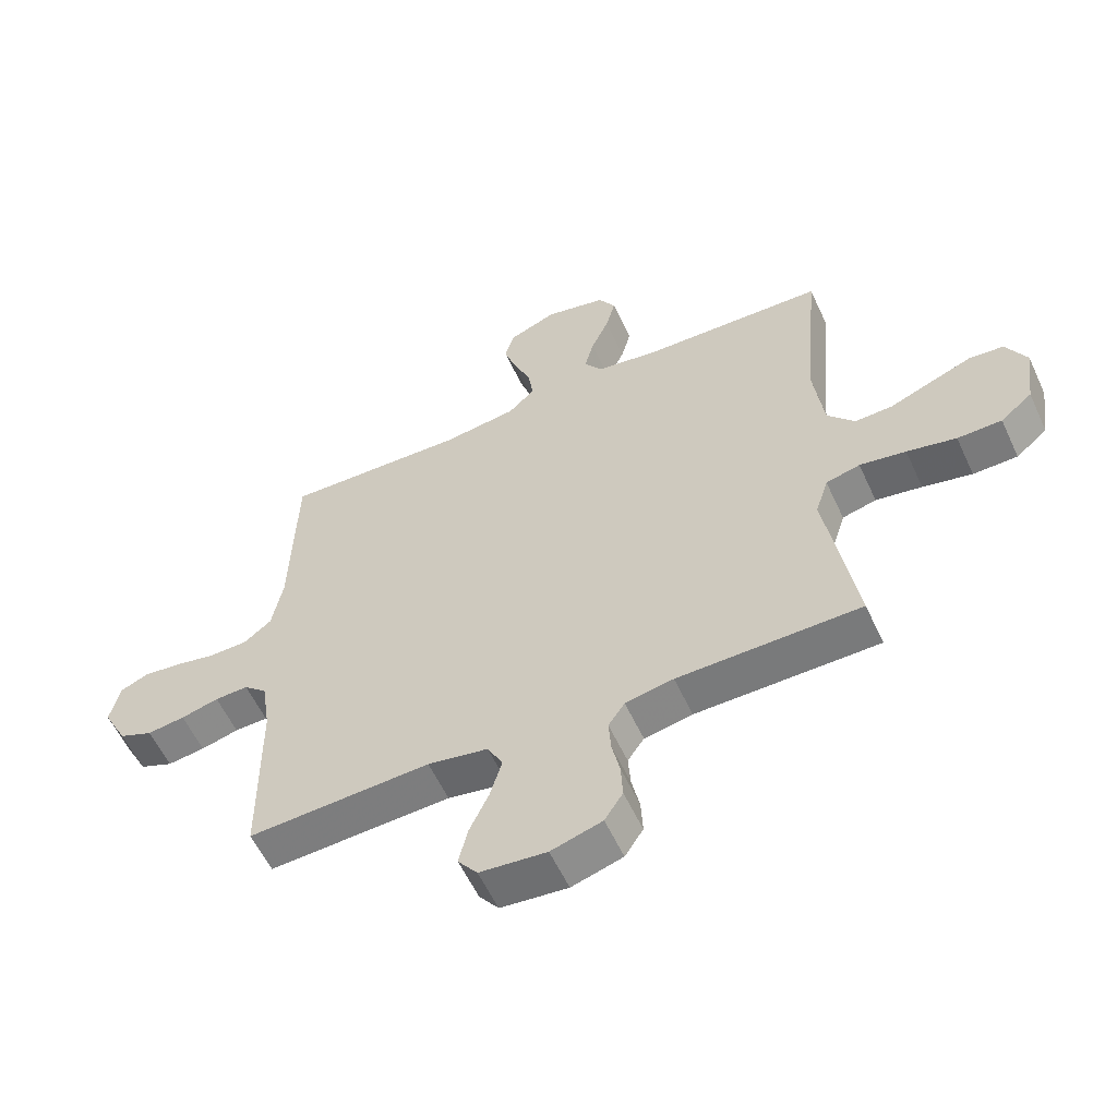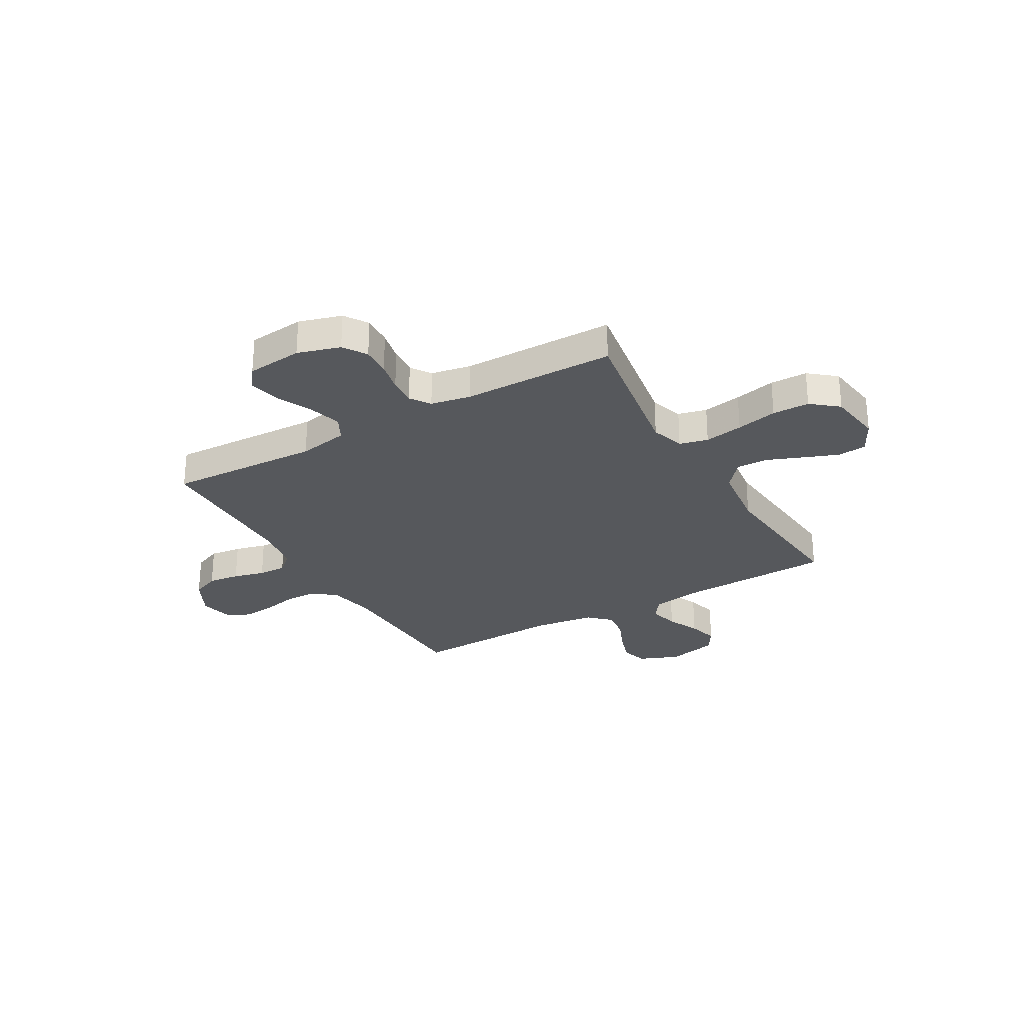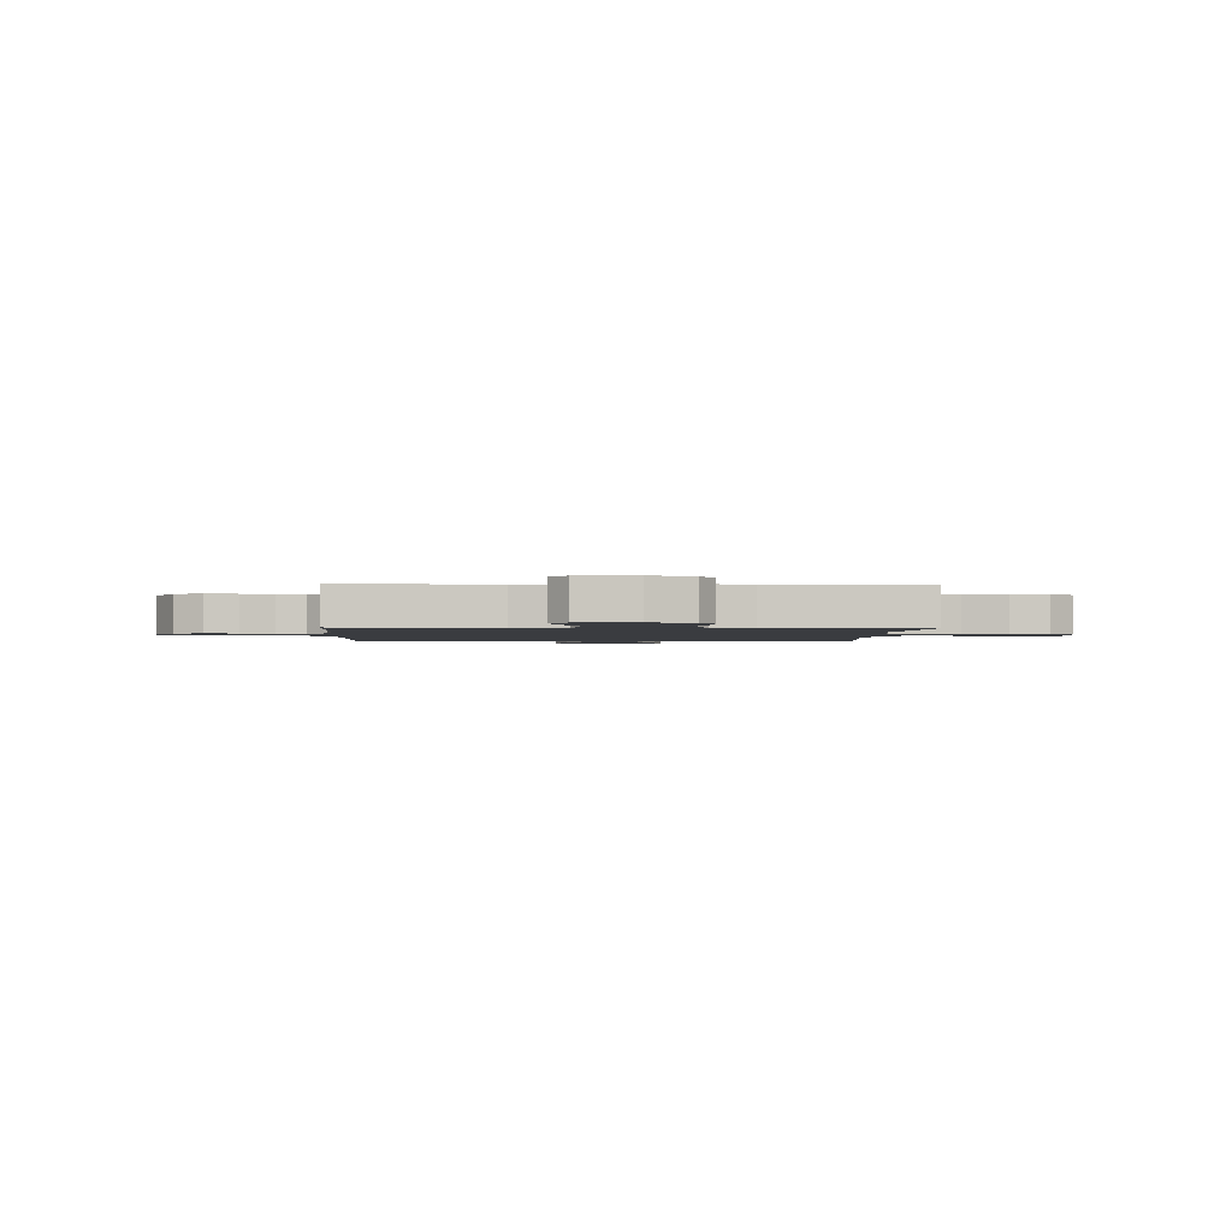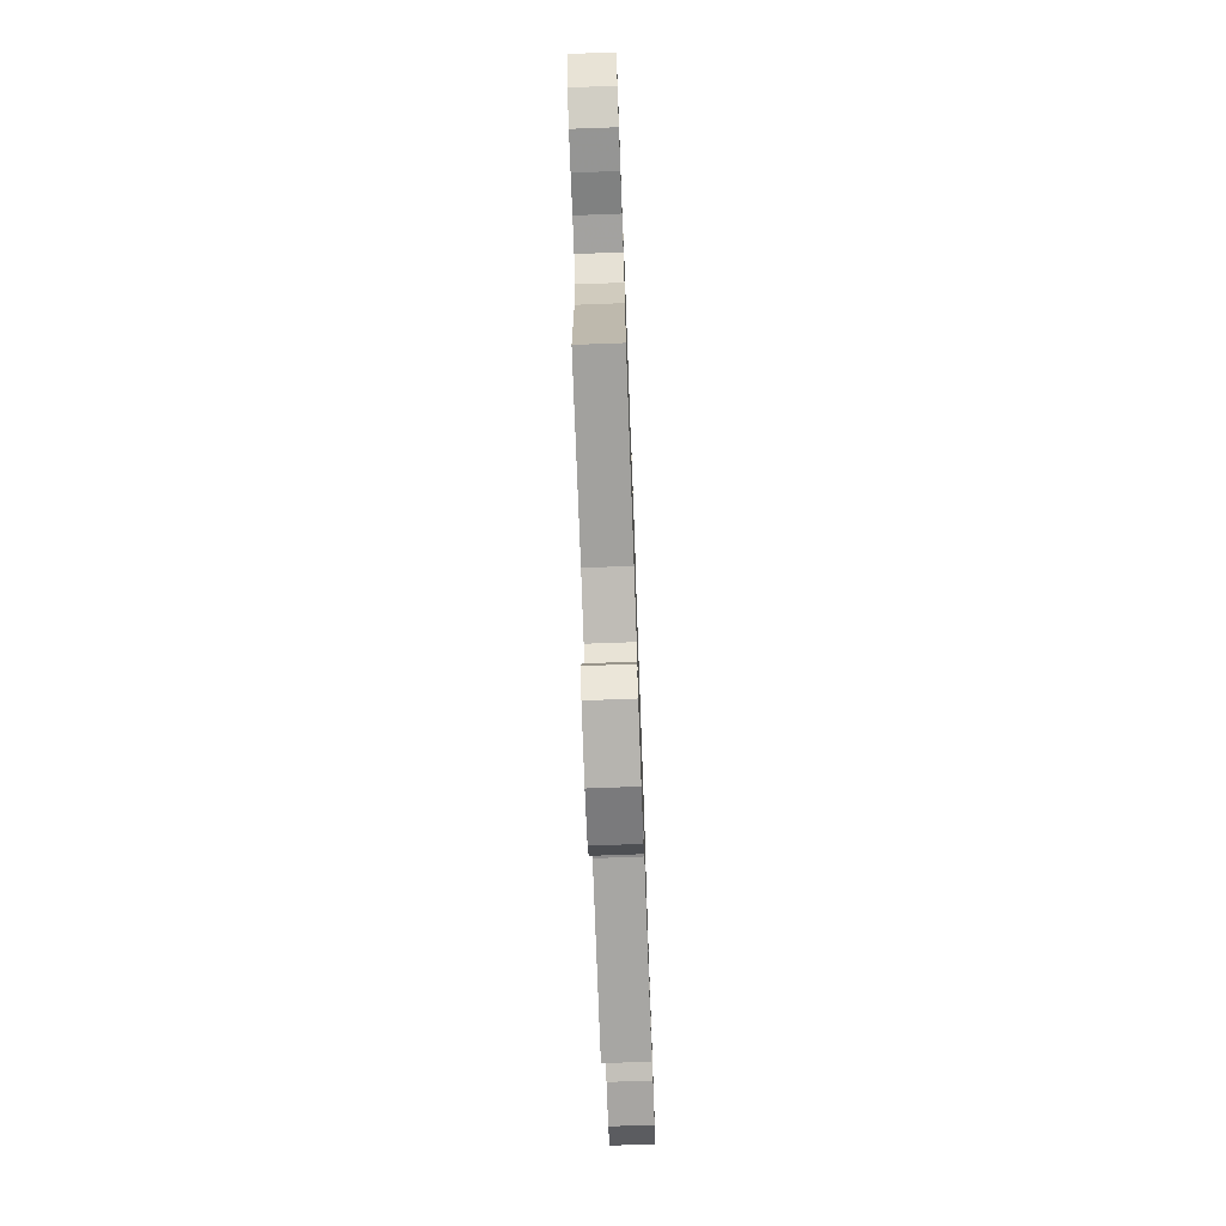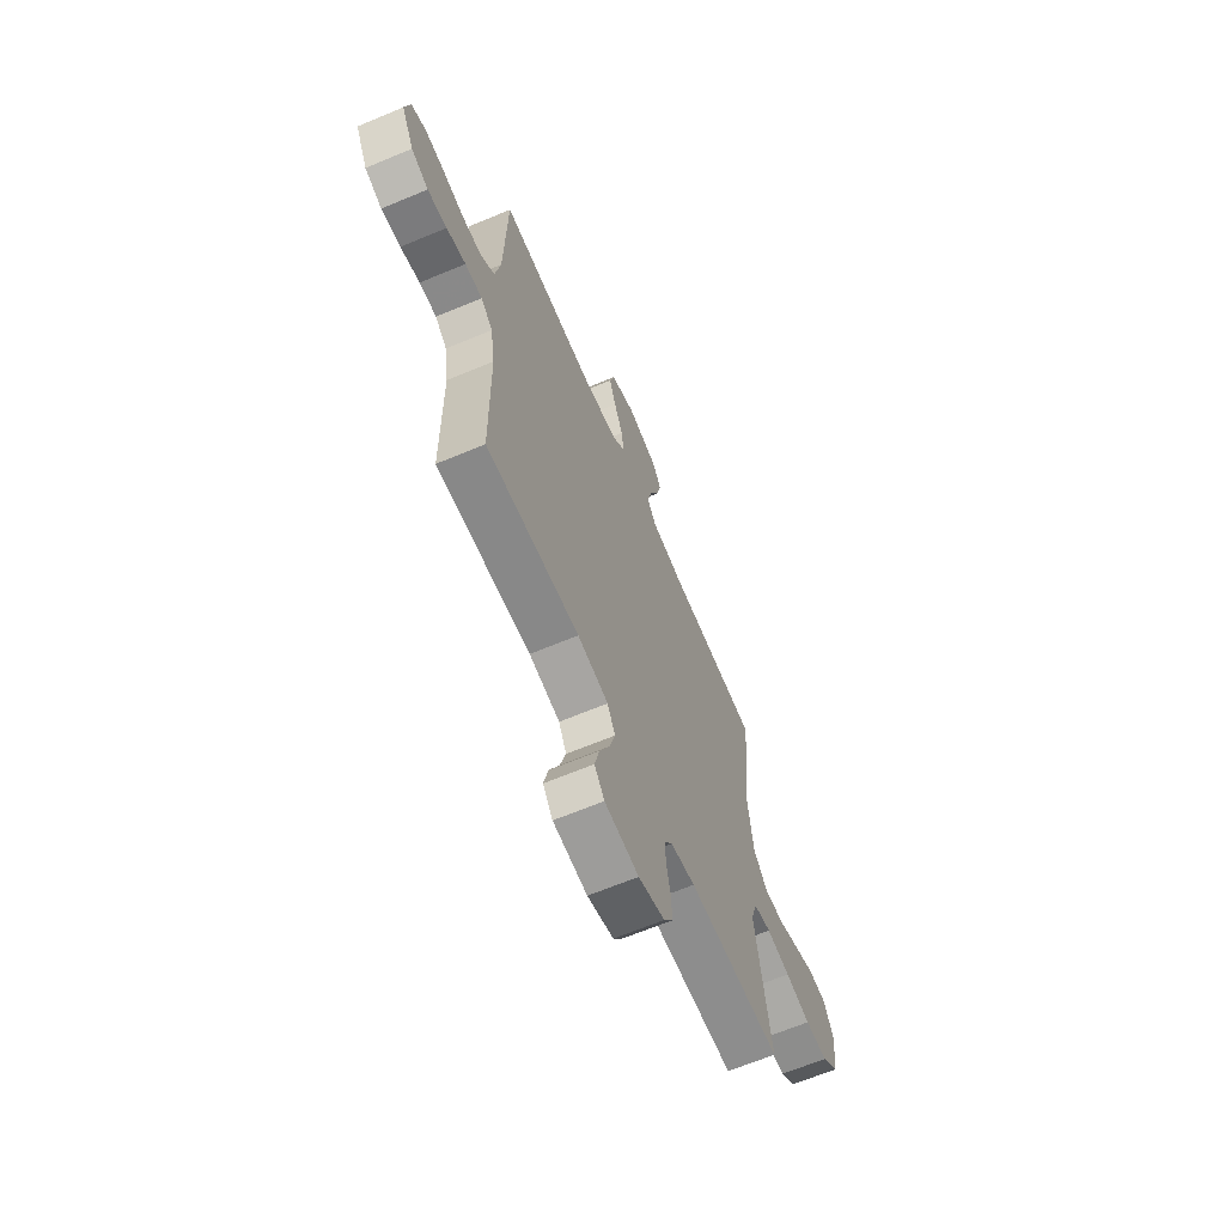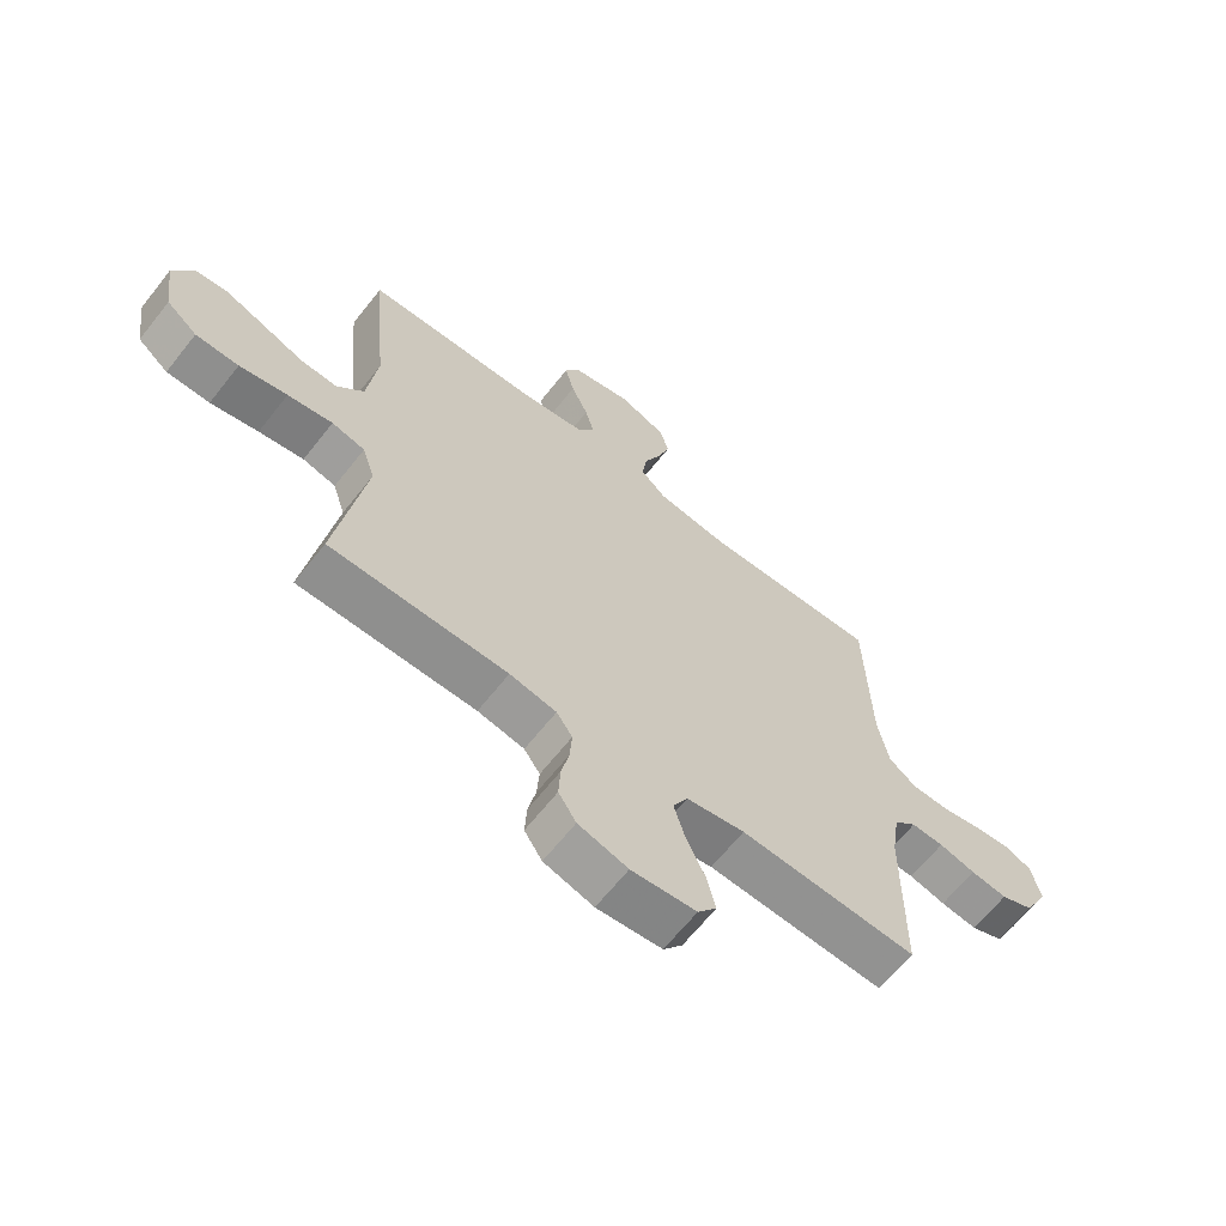
<metadata>
{"format":"obj","ext":"obj","renderer":"f3d","projection":"perspective","resolution":1024,"background":"white","views":[{"elev":-57.7,"azim":-155.3,"up":"+Z"},{"elev":-27.9,"azim":-150.0,"up":"+Y"},{"elev":-1.8,"azim":177.2,"up":"+Y"},{"elev":-74.7,"azim":92.1,"up":"+Z"},{"elev":-65.1,"azim":112.9,"up":"+Z"},{"elev":-64.8,"azim":-38.3,"up":"+Z"}]}
</metadata>
<code>
v -0.5 0.07 0.5
v -0.2 0.07 0.51
v -0.098 0.07 0.526
v -0.068 0.07 0.568
v -0.083 0.07 0.626
v -0.112 0.07 0.69
v -0.128 0.07 0.75
v -0.1 0.07 0.796
v 0 0.07 0.819
v 0.079 0.07 0.787
v 0.094 0.07 0.734
v 0.073 0.07 0.671
v 0.045 0.07 0.605
v 0.037 0.07 0.547
v 0.08 0.07 0.506
v 0.2 0.07 0.49
v 0.5 0.07 0.5
v 0.509 0.07 0.2
v 0.527 0.07 0.106
v 0.573 0.07 0.07
v 0.636 0.07 0.069
v 0.704 0.07 0.083
v 0.766 0.07 0.09
v 0.812 0.07 0.07
v 0.828 0.07 0
v 0.788 0.07 -0.077
v 0.733 0.07 -0.1
v 0.671 0.07 -0.092
v 0.609 0.07 -0.076
v 0.554 0.07 -0.074
v 0.516 0.07 -0.108
v 0.502 0.07 -0.2
v 0.5 0.07 -0.5
v 0.2 0.07 -0.486
v 0.101 0.07 -0.504
v 0.076 0.07 -0.552
v 0.095 0.07 -0.617
v 0.127 0.07 -0.686
v 0.142 0.07 -0.748
v 0.11 0.07 -0.79
v 0 0.07 -0.801
v -0.084 0.07 -0.776
v -0.114 0.07 -0.73
v -0.111 0.07 -0.672
v -0.098 0.07 -0.612
v -0.094 0.07 -0.557
v -0.121 0.07 -0.518
v -0.2 0.07 -0.503
v -0.5 0.07 -0.5
v -0.451 0.07 -0.2
v -0.472 0.07 -0.134
v -0.528 0.07 -0.12
v -0.604 0.07 -0.133
v -0.685 0.07 -0.151
v -0.758 0.07 -0.15
v -0.81 0.07 -0.107
v -0.825 0.07 0
v -0.791 0.07 0.064
v -0.735 0.07 0.069
v -0.667 0.07 0.043
v -0.597 0.07 0.015
v -0.535 0.07 0.013
v -0.49 0.07 0.065
v -0.473 0.07 0.2
v -0.5 0 0.5
v -0.2 0 0.51
v -0.098 0 0.526
v -0.068 0 0.568
v -0.083 0 0.626
v -0.112 0 0.69
v -0.128 0 0.75
v -0.1 0 0.796
v 0 0 0.819
v 0.079 0 0.787
v 0.094 0 0.734
v 0.073 0 0.671
v 0.045 0 0.605
v 0.037 0 0.547
v 0.08 0 0.506
v 0.2 0 0.49
v 0.5 0 0.5
v 0.509 0 0.2
v 0.527 0 0.106
v 0.573 0 0.07
v 0.636 0 0.069
v 0.704 0 0.083
v 0.766 0 0.09
v 0.812 0 0.07
v 0.828 0 0
v 0.788 0 -0.077
v 0.733 0 -0.1
v 0.671 0 -0.092
v 0.609 0 -0.076
v 0.554 0 -0.074
v 0.516 0 -0.108
v 0.502 0 -0.2
v 0.5 0 -0.5
v 0.2 0 -0.486
v 0.101 0 -0.504
v 0.076 0 -0.552
v 0.095 0 -0.617
v 0.127 0 -0.686
v 0.142 0 -0.748
v 0.11 0 -0.79
v 0 0 -0.801
v -0.084 0 -0.776
v -0.114 0 -0.73
v -0.111 0 -0.672
v -0.098 0 -0.612
v -0.094 0 -0.557
v -0.121 0 -0.518
v -0.2 0 -0.503
v -0.5 0 -0.5
v -0.451 0 -0.2
v -0.472 0 -0.134
v -0.528 0 -0.12
v -0.604 0 -0.133
v -0.685 0 -0.151
v -0.758 0 -0.15
v -0.81 0 -0.107
v -0.825 0 0
v -0.791 0 0.064
v -0.735 0 0.069
v -0.667 0 0.043
v -0.597 0 0.015
v -0.535 0 0.013
v -0.49 0 0.065
v -0.473 0 0.2
f 58 59 60 61
f 56 57 58 61
f 56 61 62
f 53 54 55 56
f 52 53 56 62
f 51 52 62 63
f 48 49 50
f 47 48 50 51
f 42 43 44 45
f 42 45 46
f 41 42 46
f 40 41 46
f 37 38 39 40
f 36 37 40 46
f 35 36 46 47
f 32 33 34
f 31 32 34 35
f 26 27 28 29
f 26 29 30
f 25 26 30
f 24 25 30
f 21 22 23 24
f 21 24 30
f 20 21 30 31
f 16 17 18
f 15 16 18 19
f 10 11 12 13
f 8 9 10 13
f 8 13 14
f 5 6 7 8
f 4 5 8 14
f 3 4 14 15
f 64 1 2
f 19 20 31 35
f 47 51 63 64
f 19 35 47 64
f 15 19 64
f 2 3 15 64
f 125 124 123 122
f 125 122 121 120
f 126 125 120
f 120 119 118 117
f 126 120 117 116
f 127 126 116 115
f 114 113 112
f 115 114 112 111
f 109 108 107 106
f 110 109 106
f 110 106 105
f 110 105 104
f 104 103 102 101
f 110 104 101 100
f 111 110 100 99
f 98 97 96
f 99 98 96 95
f 93 92 91 90
f 94 93 90
f 94 90 89
f 94 89 88
f 88 87 86 85
f 94 88 85
f 95 94 85 84
f 82 81 80
f 83 82 80 79
f 77 76 75 74
f 77 74 73 72
f 78 77 72
f 72 71 70 69
f 78 72 69 68
f 79 78 68 67
f 66 65 128
f 99 95 84 83
f 128 127 115 111
f 128 111 99 83
f 128 83 79
f 128 79 67 66
f 1 65 66 2
f 2 66 67 3
f 3 67 68 4
f 4 68 69 5
f 5 69 70 6
f 6 70 71 7
f 7 71 72 8
f 8 72 73 9
f 9 73 74 10
f 10 74 75 11
f 11 75 76 12
f 12 76 77 13
f 13 77 78 14
f 14 78 79 15
f 15 79 80 16
f 16 80 81 17
f 17 81 82 18
f 18 82 83 19
f 19 83 84 20
f 20 84 85 21
f 21 85 86 22
f 22 86 87 23
f 23 87 88 24
f 24 88 89 25
f 25 89 90 26
f 26 90 91 27
f 27 91 92 28
f 28 92 93 29
f 29 93 94 30
f 30 94 95 31
f 31 95 96 32
f 32 96 97 33
f 33 97 98 34
f 34 98 99 35
f 35 99 100 36
f 36 100 101 37
f 37 101 102 38
f 38 102 103 39
f 39 103 104 40
f 40 104 105 41
f 41 105 106 42
f 42 106 107 43
f 43 107 108 44
f 44 108 109 45
f 45 109 110 46
f 46 110 111 47
f 47 111 112 48
f 48 112 113 49
f 49 113 114 50
f 50 114 115 51
f 51 115 116 52
f 52 116 117 53
f 53 117 118 54
f 54 118 119 55
f 55 119 120 56
f 56 120 121 57
f 57 121 122 58
f 58 122 123 59
f 59 123 124 60
f 60 124 125 61
f 61 125 126 62
f 62 126 127 63
f 63 127 128 64
f 64 128 65 1

</code>
